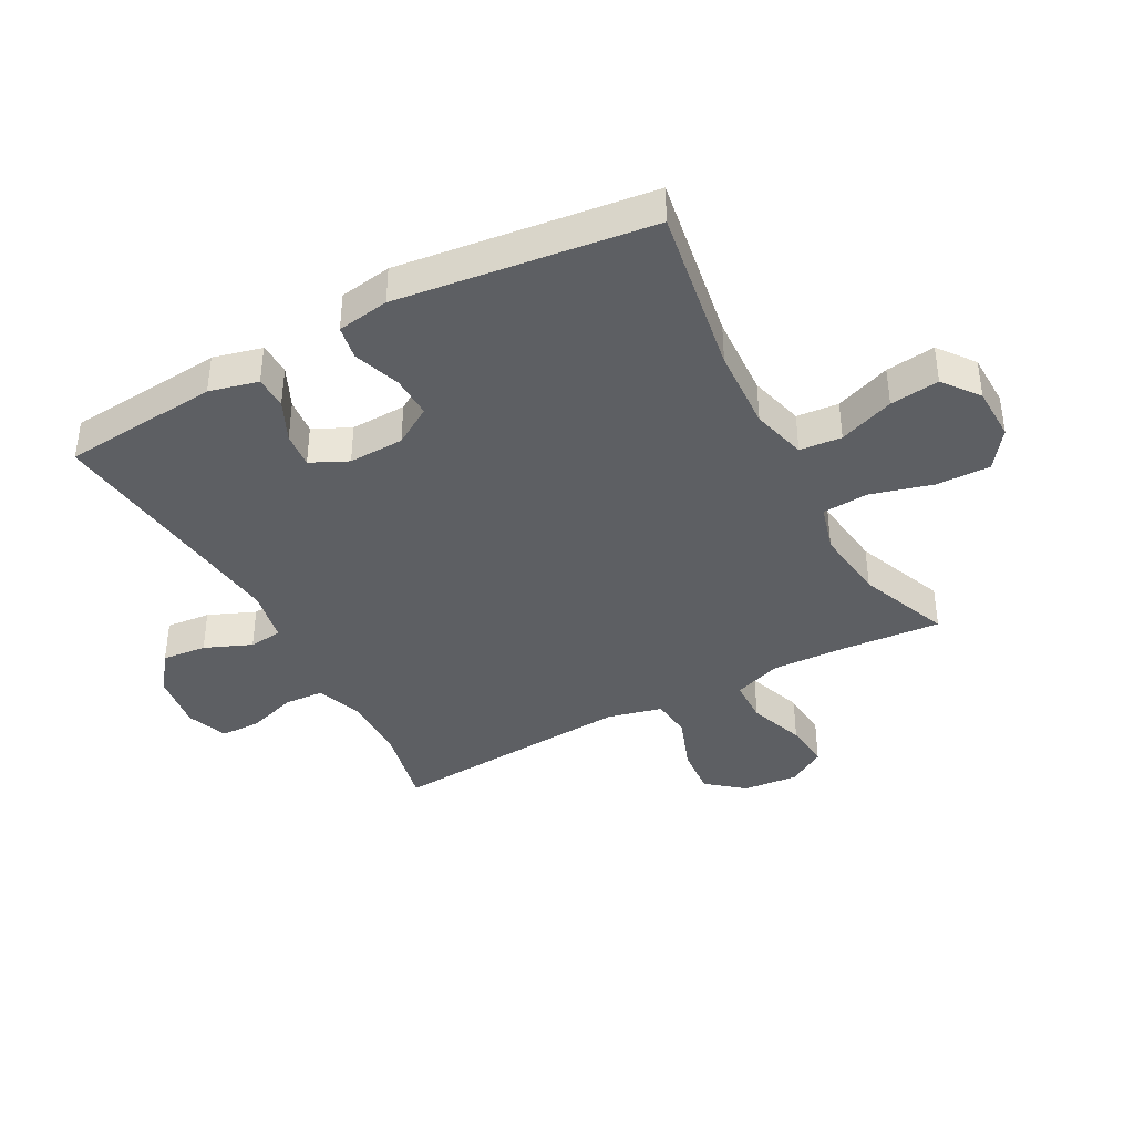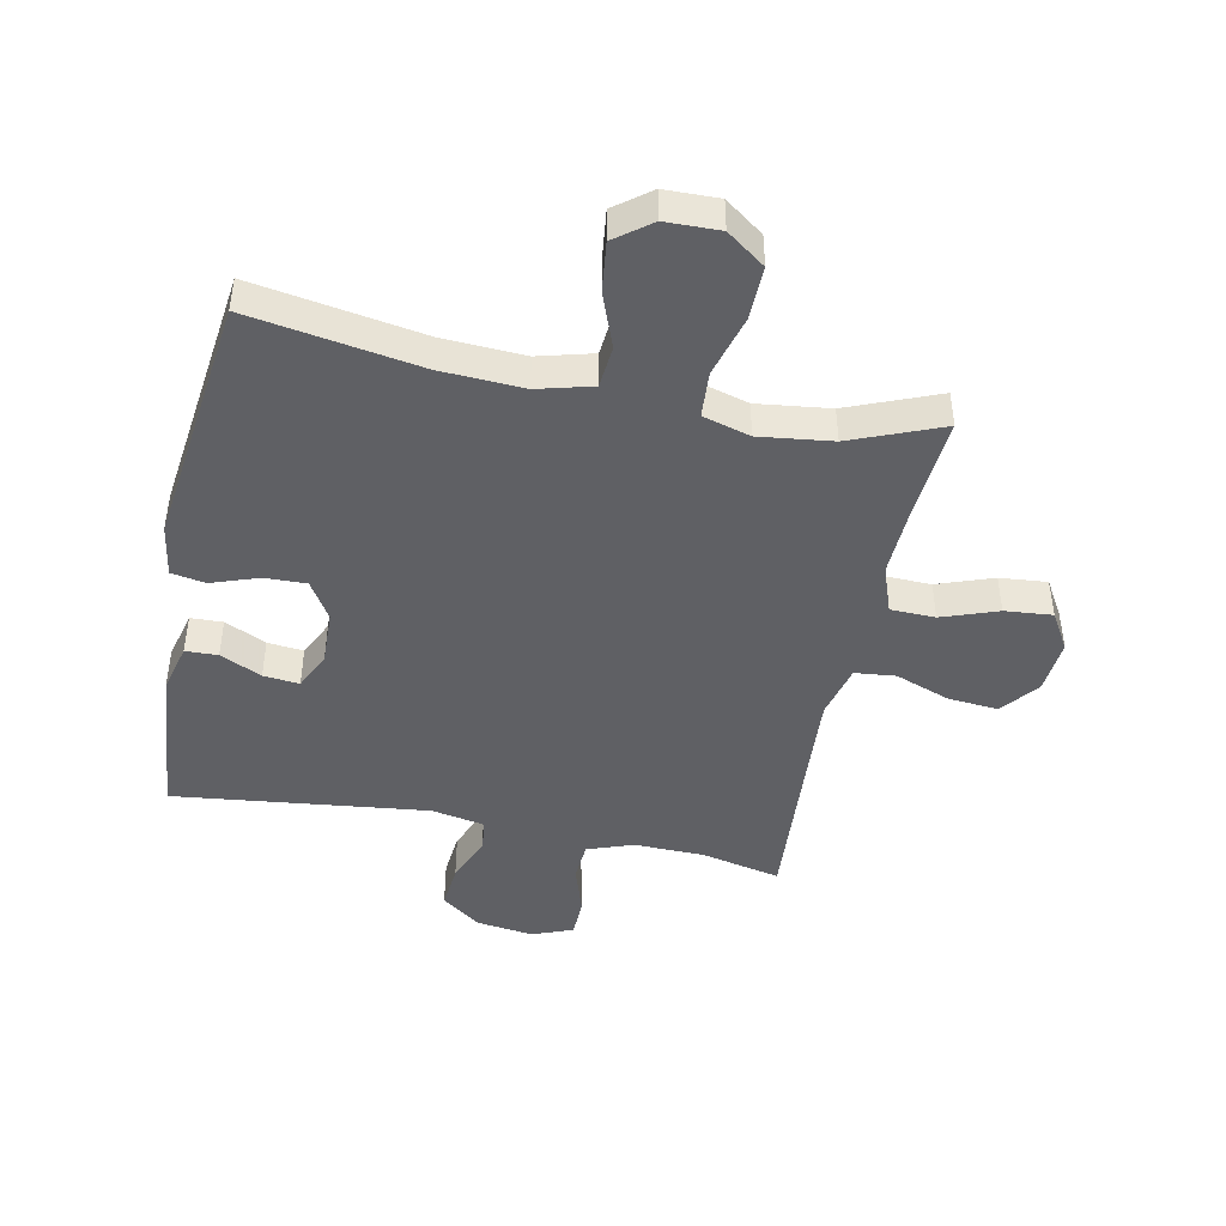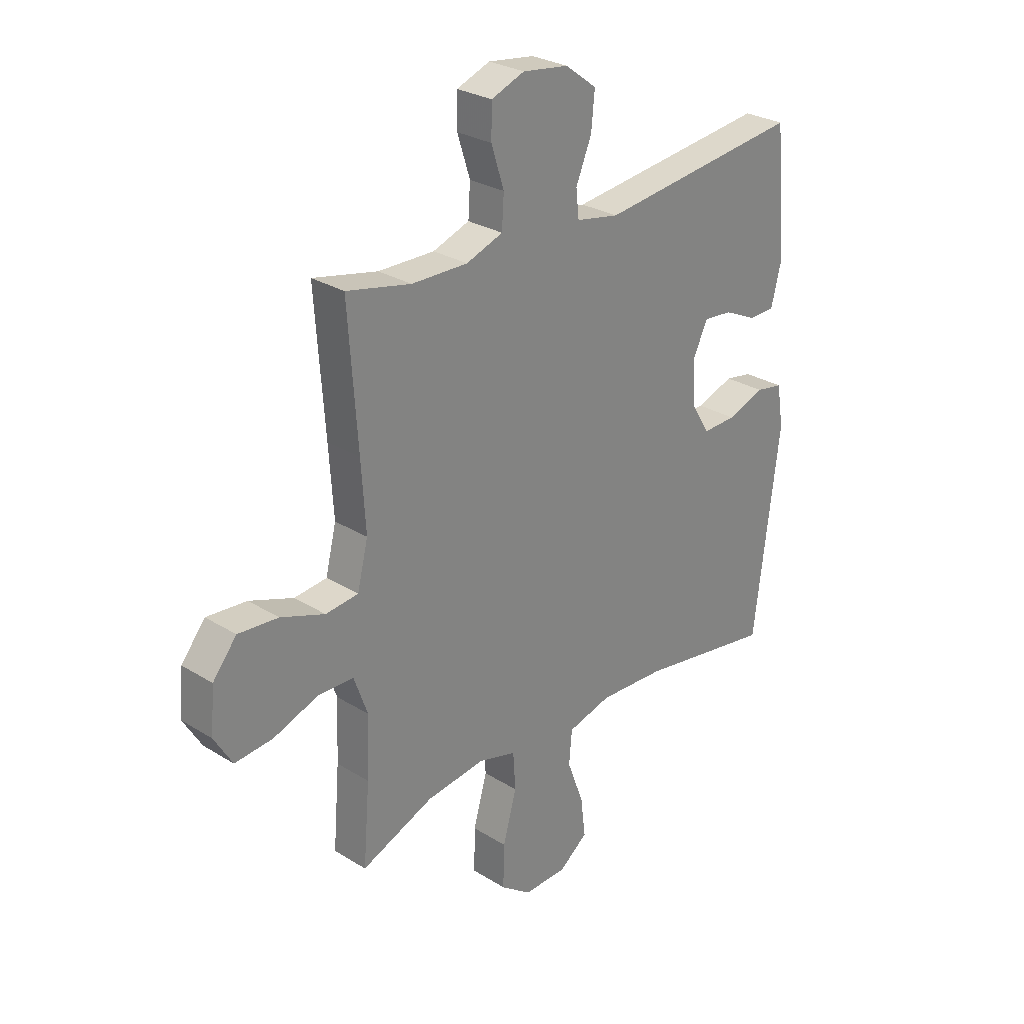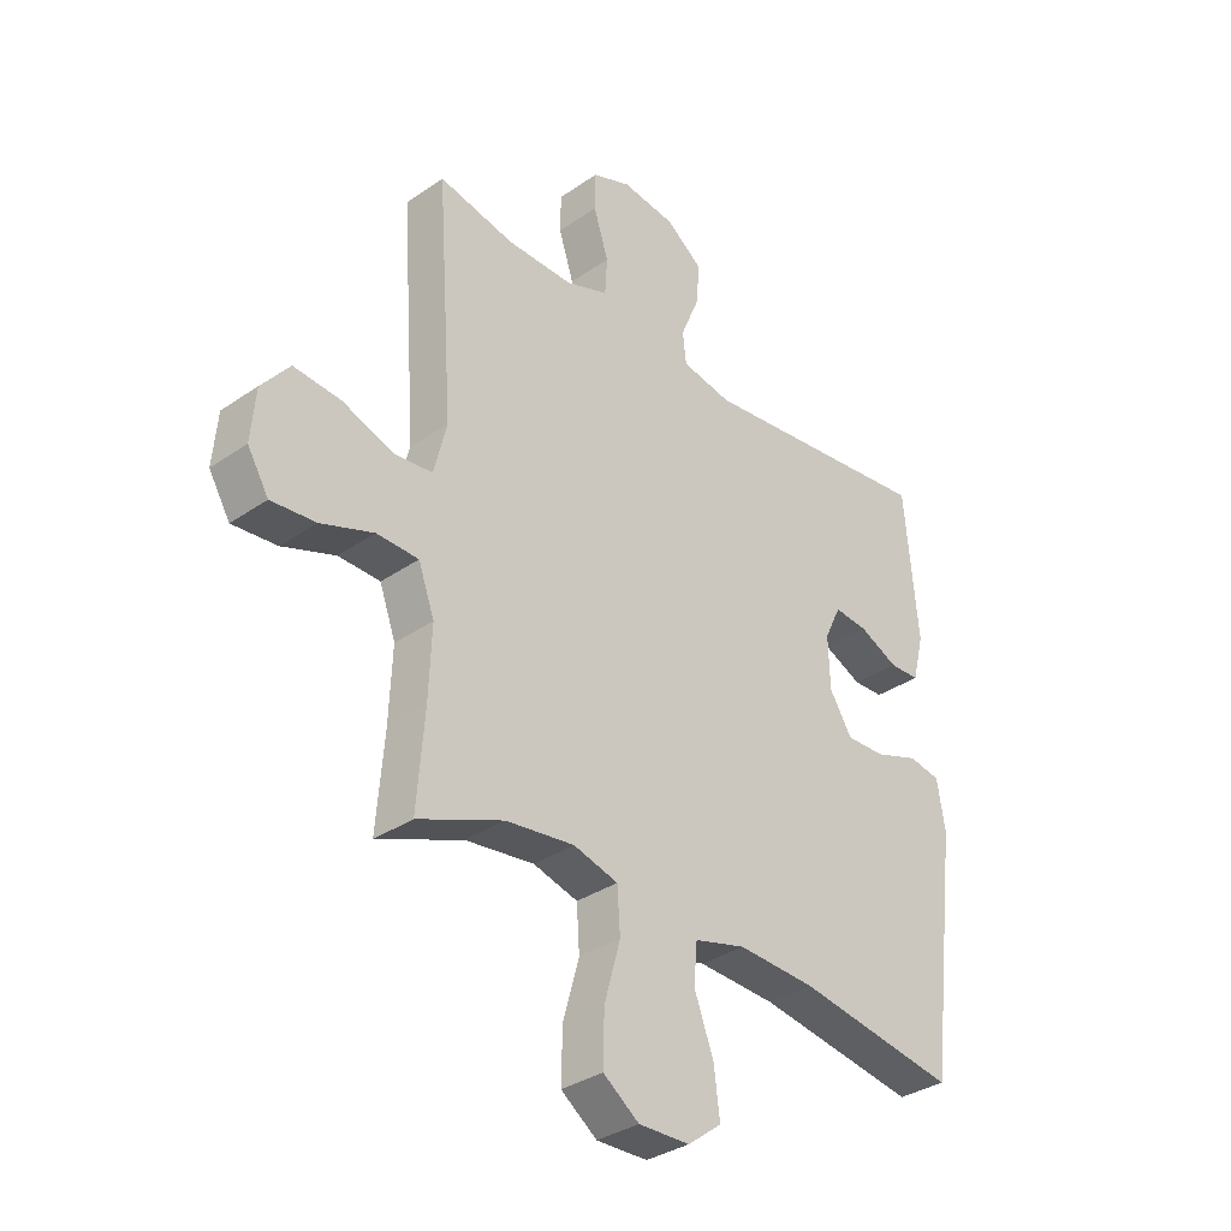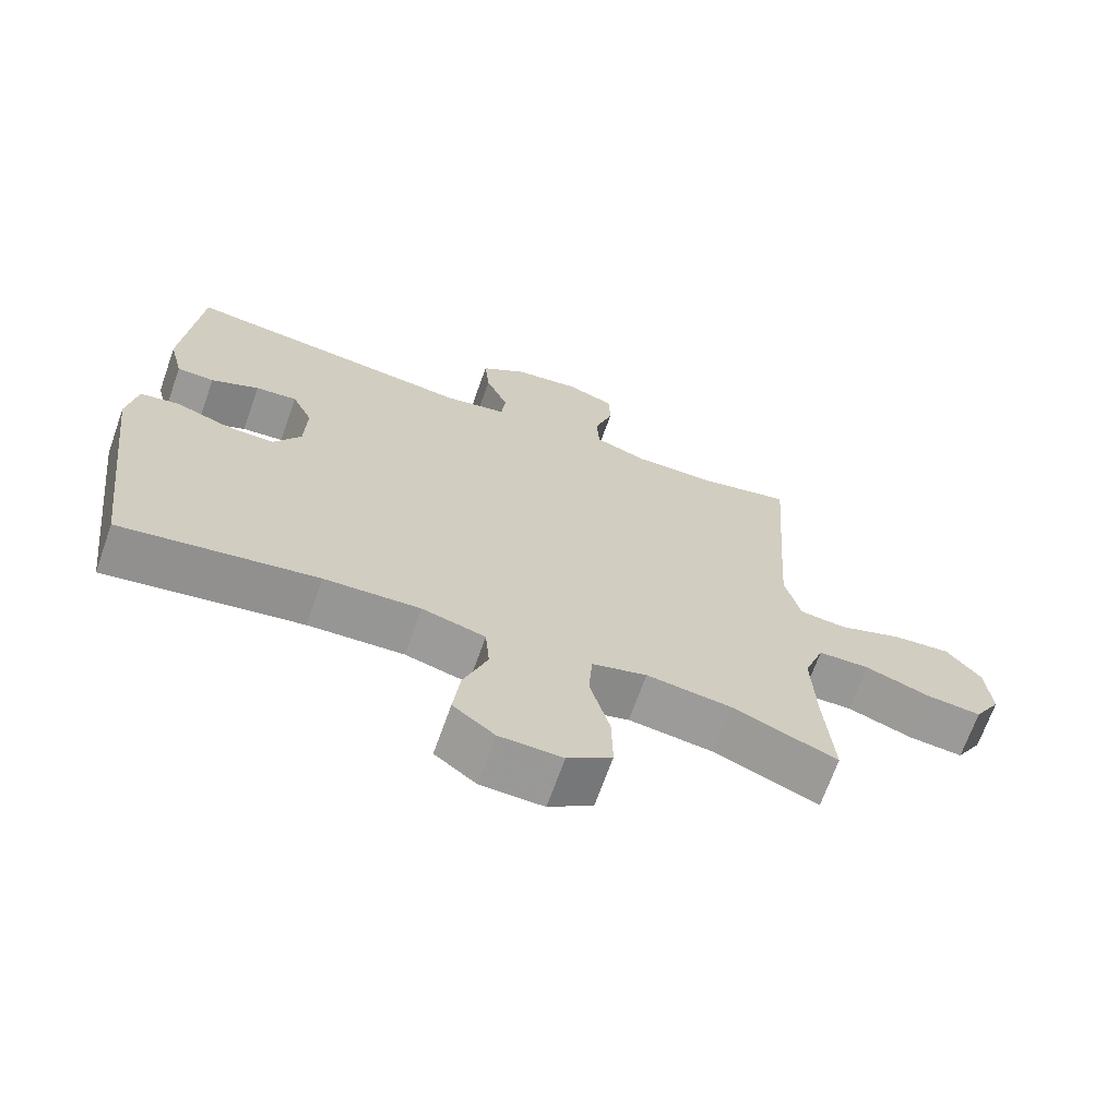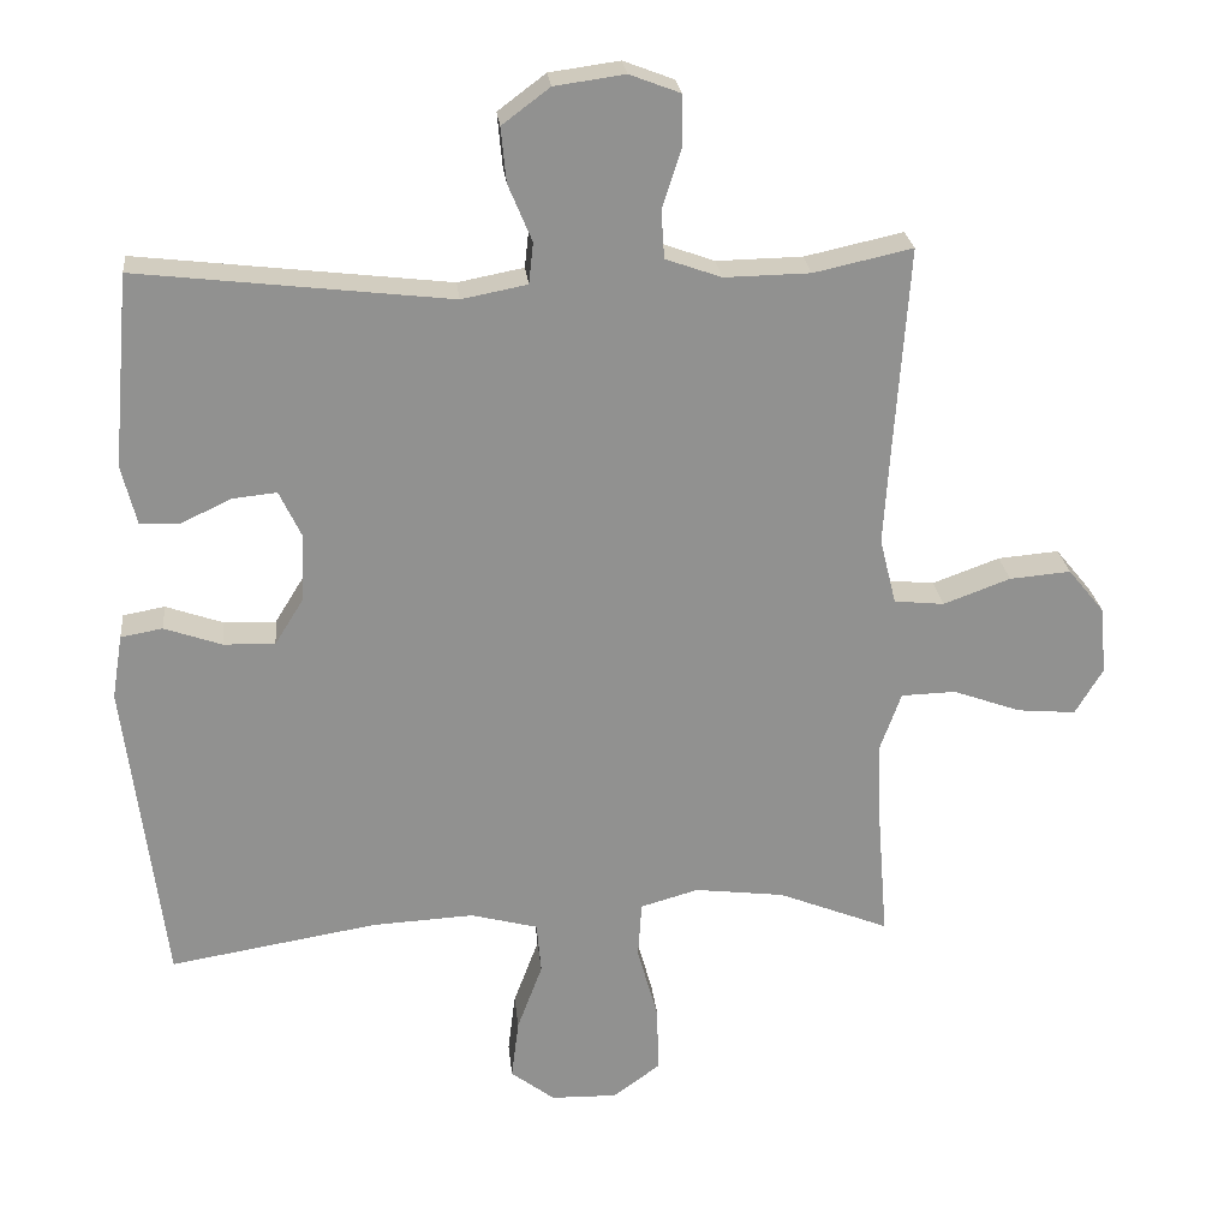
<metadata>
{"format":"obj","ext":"obj","renderer":"f3d","projection":"perspective","resolution":1024,"background":"white","views":[{"elev":-39.8,"azim":118.3,"up":"+Y"},{"elev":-44.9,"azim":168.4,"up":"+Y"},{"elev":28.0,"azim":-46.7,"up":"+Z"},{"elev":-33.8,"azim":-46.8,"up":"+Z"},{"elev":-68.5,"azim":160.5,"up":"+Z"},{"elev":24.5,"azim":174.1,"up":"+Z"}]}
</metadata>
<code>
v 0.5 0.07 0.5
v 0.523 0.07 0.242
v 0.503 0.07 0.162
v 0.45 0.07 0.16
v 0.382 0.07 0.192
v 0.323 0.07 0.198
v 0.294 0.07 0.137
v 0.297 0.07 0.046
v 0.336 0.07 -0.017
v 0.405 0.07 -0.015
v 0.482 0.07 0.012
v 0.538 0.07 0.002
v 0.552 0.07 -0.084
v 0.5 0.07 -0.5
v 0.221 0.07 -0.454
v 0.085 0.07 -0.447
v -0.005 0.07 -0.471
v -0.011 0.07 -0.54
v 0.023 0.07 -0.631
v 0.033 0.07 -0.712
v -0.026 0.07 -0.757
v -0.115 0.07 -0.759
v -0.178 0.07 -0.713
v -0.176 0.07 -0.624
v -0.148 0.07 -0.523
v -0.153 0.07 -0.447
v -0.231 0.07 -0.425
v -0.351 0.07 -0.44
v -0.5 0.07 -0.5
v -0.487 0.07 -0.337
v -0.482 0.07 -0.214
v -0.51 0.07 -0.136
v -0.583 0.07 -0.134
v -0.675 0.07 -0.167
v -0.753 0.07 -0.174
v -0.79 0.07 -0.112
v -0.782 0.07 -0.021
v -0.733 0.07 0.039
v -0.651 0.07 0.032
v -0.561 0.07 -0.001
v -0.494 0.07 0.006
v -0.472 0.07 0.095
v -0.481 0.07 0.232
v -0.5 0.07 0.5
v -0.368 0.07 0.471
v -0.253 0.07 0.469
v -0.178 0.07 0.496
v -0.174 0.07 0.561
v -0.2 0.07 0.642
v -0.199 0.07 0.708
v -0.131 0.07 0.734
v -0.037 0.07 0.721
v 0.027 0.07 0.673
v 0.02 0.07 0.6
v -0.012 0.07 0.523
v -0.006 0.07 0.468
v 0.082 0.07 0.451
v 0.5 0 0.5
v 0.523 0 0.242
v 0.503 0 0.162
v 0.45 0 0.16
v 0.382 0 0.192
v 0.323 0 0.198
v 0.294 0 0.137
v 0.297 0 0.046
v 0.336 0 -0.017
v 0.405 0 -0.015
v 0.482 0 0.012
v 0.538 0 0.002
v 0.552 0 -0.084
v 0.5 0 -0.5
v 0.221 0 -0.454
v 0.085 0 -0.447
v -0.005 0 -0.471
v -0.011 0 -0.54
v 0.023 0 -0.631
v 0.033 0 -0.712
v -0.026 0 -0.757
v -0.115 0 -0.759
v -0.178 0 -0.713
v -0.176 0 -0.624
v -0.148 0 -0.523
v -0.153 0 -0.447
v -0.231 0 -0.425
v -0.351 0 -0.44
v -0.5 0 -0.5
v -0.487 0 -0.337
v -0.482 0 -0.214
v -0.51 0 -0.136
v -0.583 0 -0.134
v -0.675 0 -0.167
v -0.753 0 -0.174
v -0.79 0 -0.112
v -0.782 0 -0.021
v -0.733 0 0.039
v -0.651 0 0.032
v -0.561 0 -0.001
v -0.494 0 0.006
v -0.472 0 0.095
v -0.481 0 0.232
v -0.5 0 0.5
v -0.368 0 0.471
v -0.253 0 0.469
v -0.178 0 0.496
v -0.174 0 0.561
v -0.2 0 0.642
v -0.199 0 0.708
v -0.131 0 0.734
v -0.037 0 0.721
v 0.027 0 0.673
v 0.02 0 0.6
v -0.012 0 0.523
v -0.006 0 0.468
v 0.082 0 0.451
f 53 54 55
f 52 53 55
f 51 52 55
f 50 51 55
f 49 50 55
f 48 49 55
f 47 48 55 56
f 46 47 56 57
f 43 44 45
f 45 46 57
f 43 45 57
f 42 43 57
f 38 39 40
f 37 38 40
f 36 37 40
f 35 36 40
f 34 35 40
f 33 34 40
f 32 33 40 41
f 42 57 1
f 41 42 1
f 32 41 1
f 31 32 1
f 23 24 25
f 22 23 25
f 21 22 25
f 20 21 25
f 19 20 25
f 18 19 25
f 17 18 25 26
f 16 17 26 27
f 13 14 15
f 12 13 15
f 11 12 15
f 10 11 15
f 15 16 27
f 10 15 27
f 9 10 27
f 3 4 5
f 2 3 5
f 1 2 5
f 1 5 6
f 30 31 1 6
f 30 6 7
f 29 30 7
f 28 29 7
f 8 9 27 28
f 7 8 28
f 112 111 110
f 112 110 109
f 112 109 108
f 112 108 107
f 112 107 106
f 112 106 105
f 113 112 105 104
f 114 113 104 103
f 102 101 100
f 114 103 102
f 114 102 100
f 114 100 99
f 97 96 95
f 97 95 94
f 97 94 93
f 97 93 92
f 97 92 91
f 97 91 90
f 98 97 90 89
f 58 114 99
f 58 99 98
f 58 98 89
f 58 89 88
f 82 81 80
f 82 80 79
f 82 79 78
f 82 78 77
f 82 77 76
f 82 76 75
f 83 82 75 74
f 84 83 74 73
f 72 71 70
f 72 70 69
f 72 69 68
f 72 68 67
f 84 73 72
f 84 72 67
f 84 67 66
f 62 61 60
f 62 60 59
f 62 59 58
f 63 62 58
f 63 58 88 87
f 64 63 87
f 64 87 86
f 64 86 85
f 85 84 66 65
f 85 65 64
f 1 58 59 2
f 2 59 60 3
f 3 60 61 4
f 4 61 62 5
f 5 62 63 6
f 6 63 64 7
f 7 64 65 8
f 8 65 66 9
f 9 66 67 10
f 10 67 68 11
f 11 68 69 12
f 12 69 70 13
f 13 70 71 14
f 14 71 72 15
f 15 72 73 16
f 16 73 74 17
f 17 74 75 18
f 18 75 76 19
f 19 76 77 20
f 20 77 78 21
f 21 78 79 22
f 22 79 80 23
f 23 80 81 24
f 24 81 82 25
f 25 82 83 26
f 26 83 84 27
f 27 84 85 28
f 28 85 86 29
f 29 86 87 30
f 30 87 88 31
f 31 88 89 32
f 32 89 90 33
f 33 90 91 34
f 34 91 92 35
f 35 92 93 36
f 36 93 94 37
f 37 94 95 38
f 38 95 96 39
f 39 96 97 40
f 40 97 98 41
f 41 98 99 42
f 42 99 100 43
f 43 100 101 44
f 44 101 102 45
f 45 102 103 46
f 46 103 104 47
f 47 104 105 48
f 48 105 106 49
f 49 106 107 50
f 50 107 108 51
f 51 108 109 52
f 52 109 110 53
f 53 110 111 54
f 54 111 112 55
f 55 112 113 56
f 56 113 114 57
f 57 114 58 1

</code>
